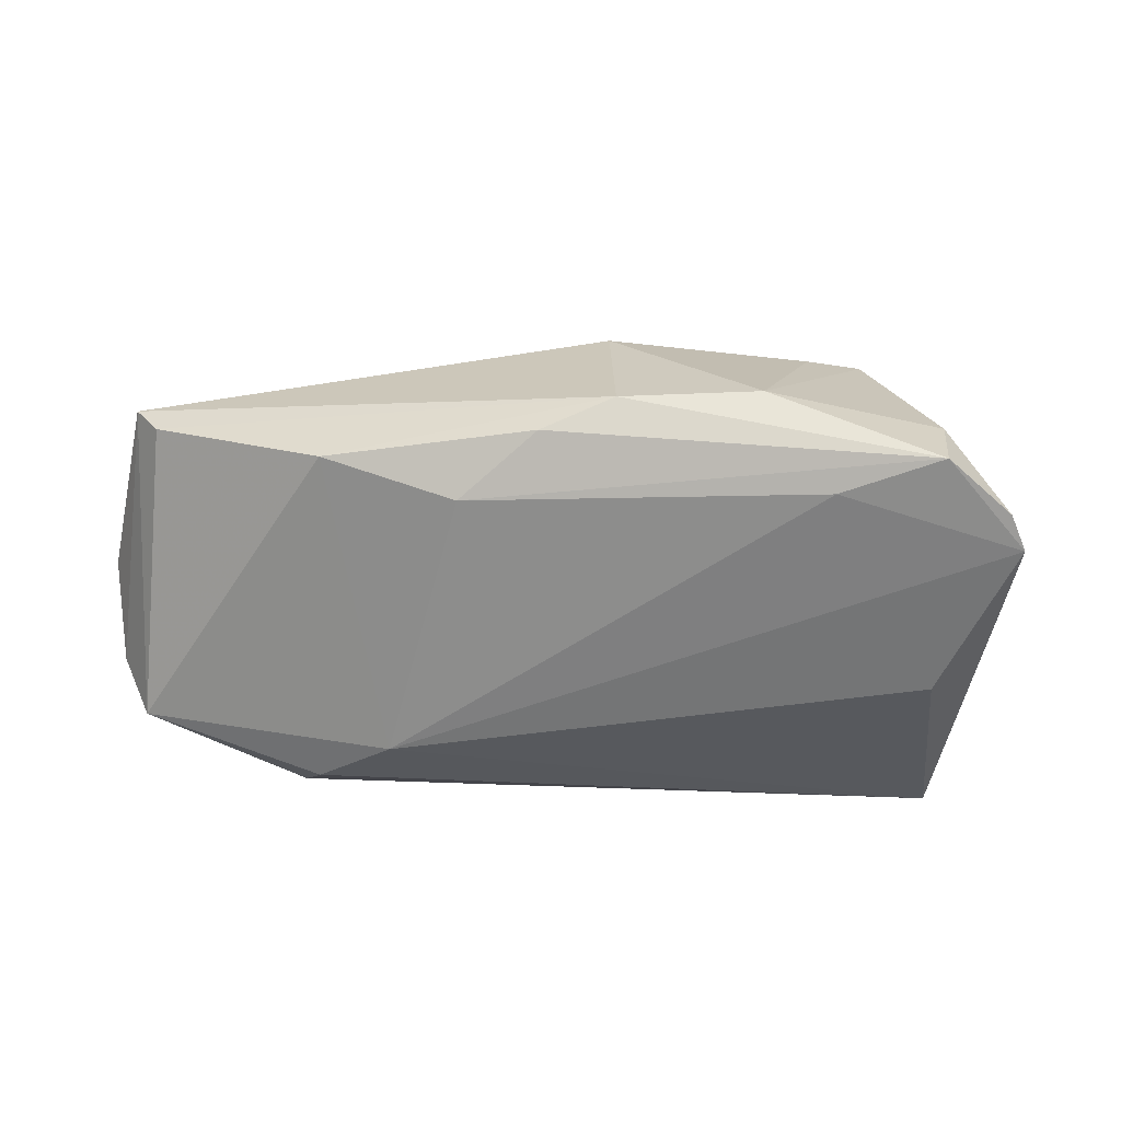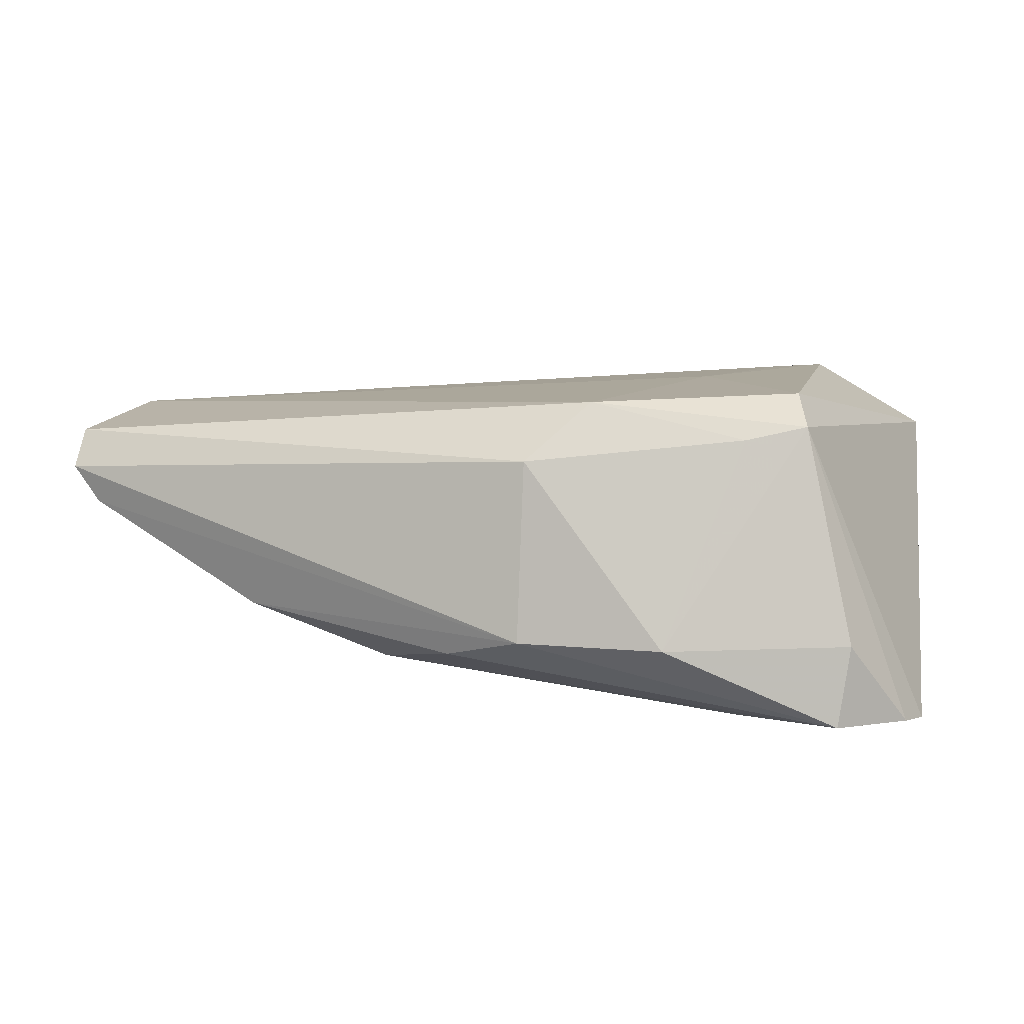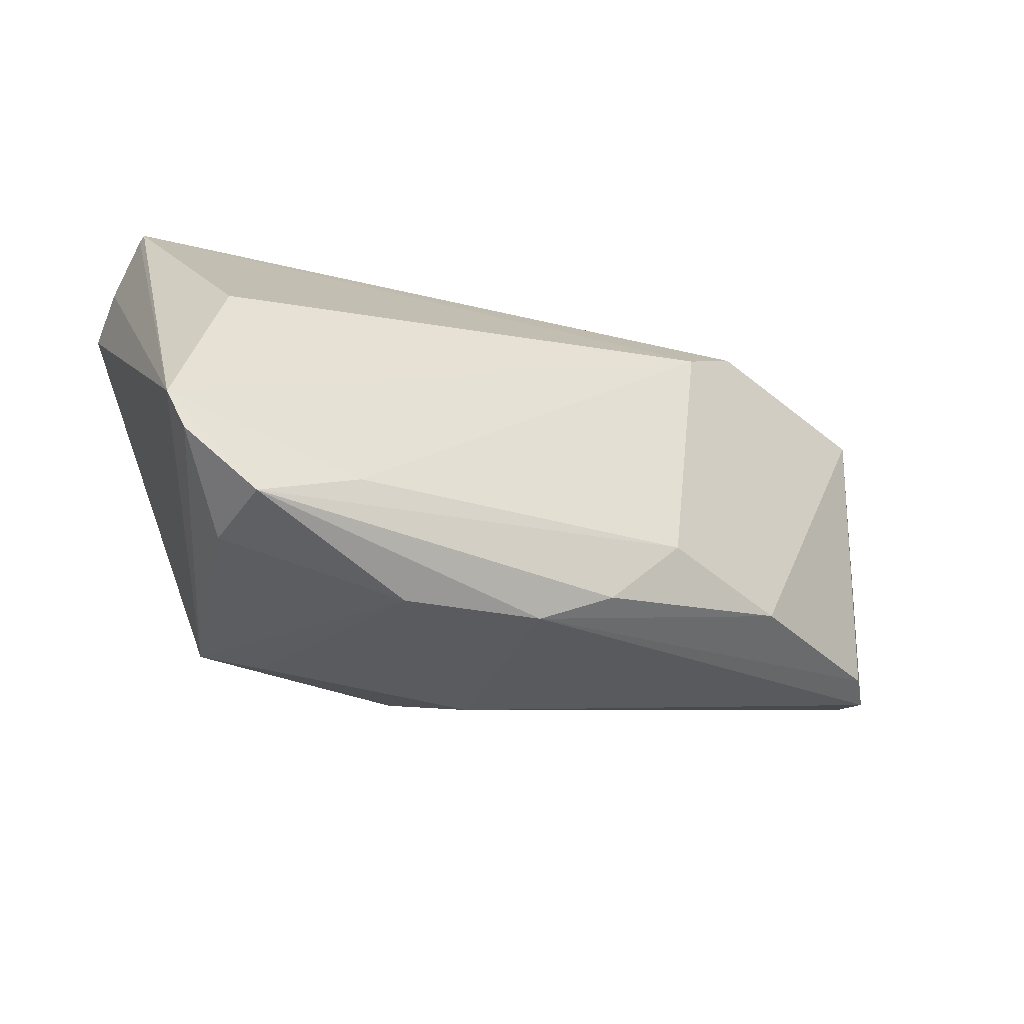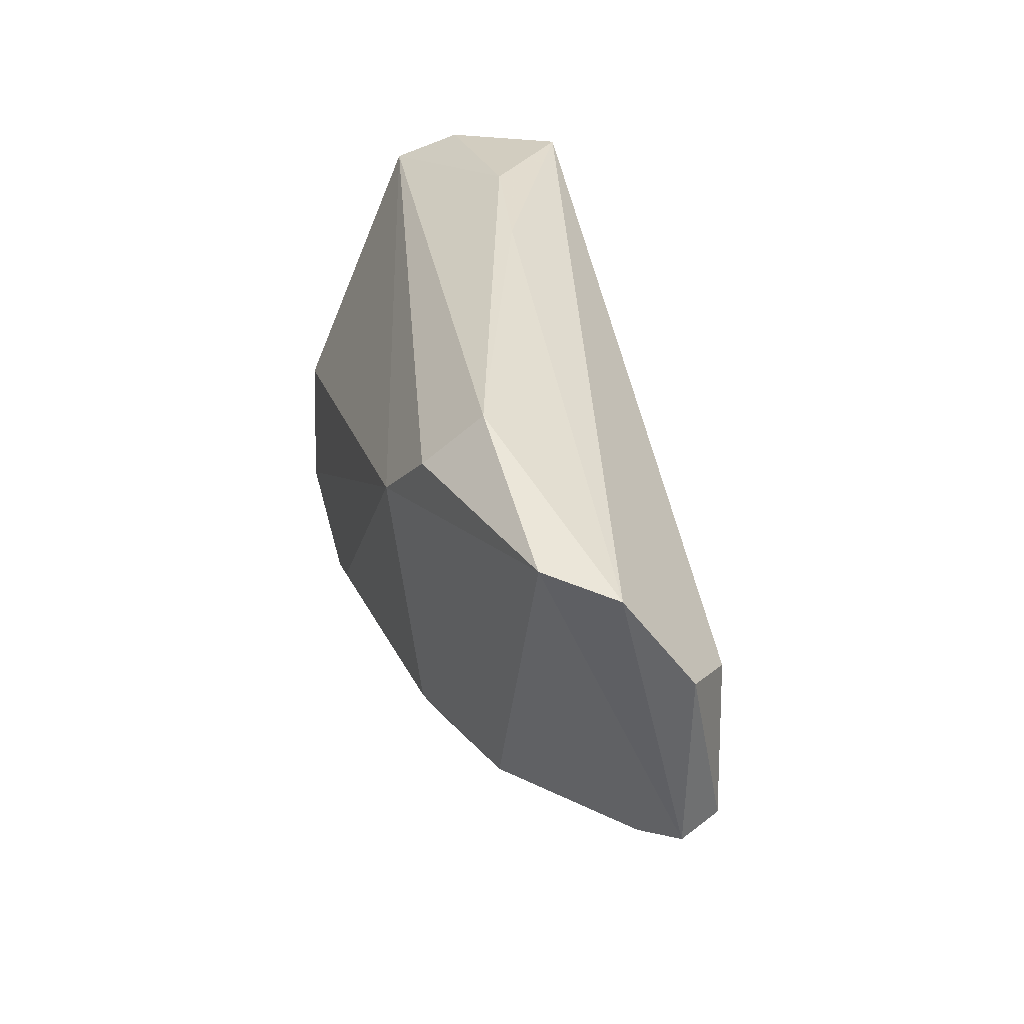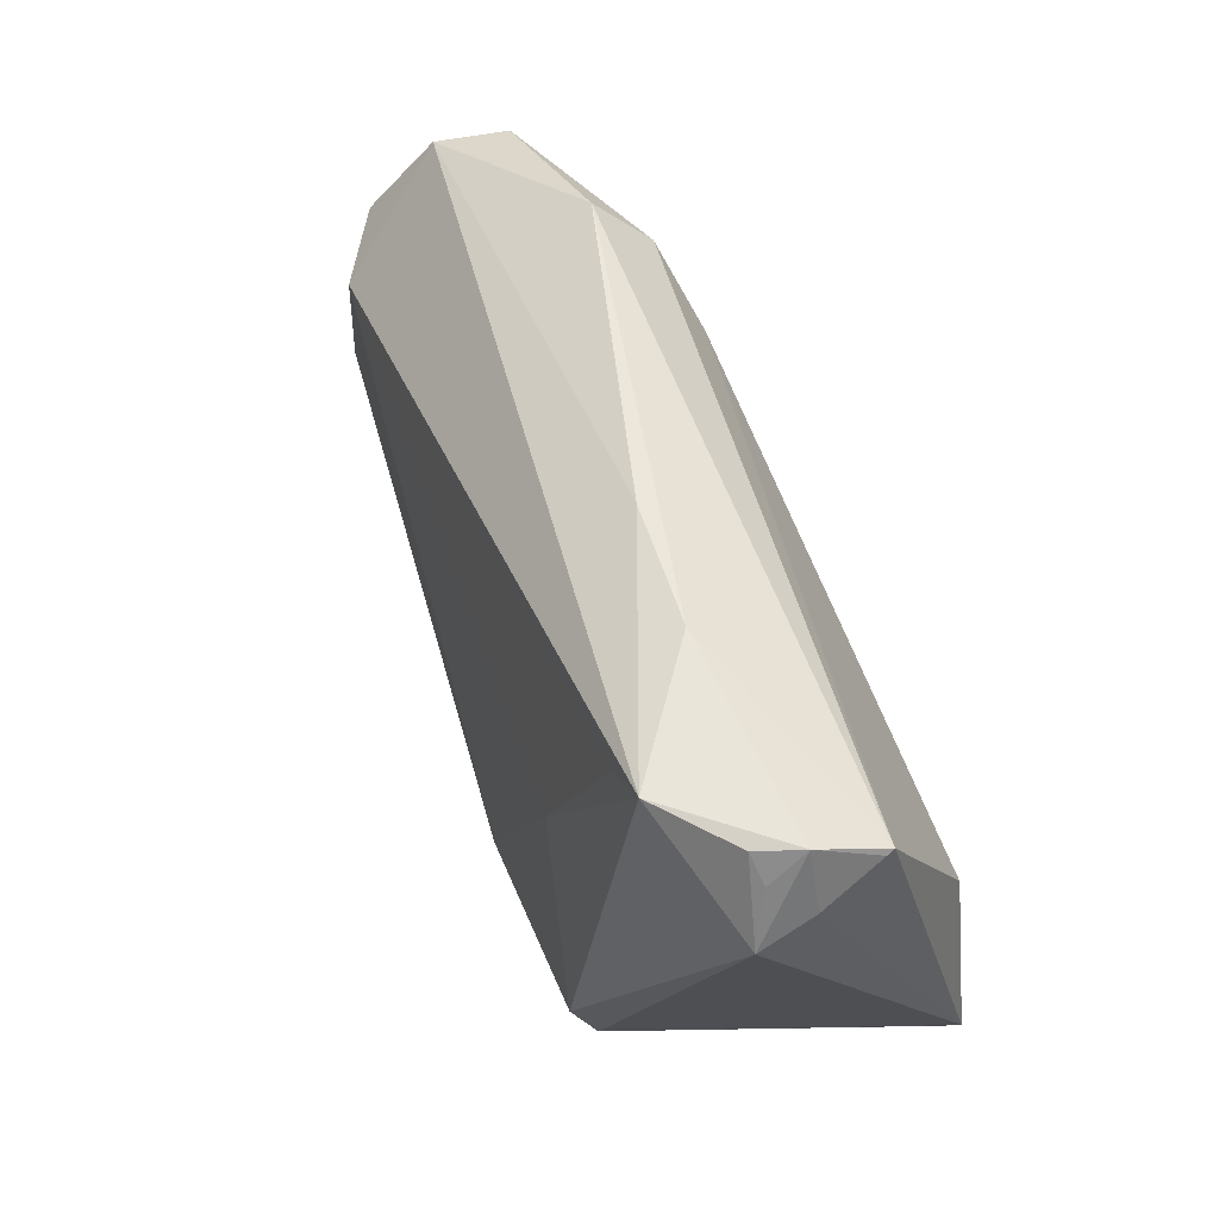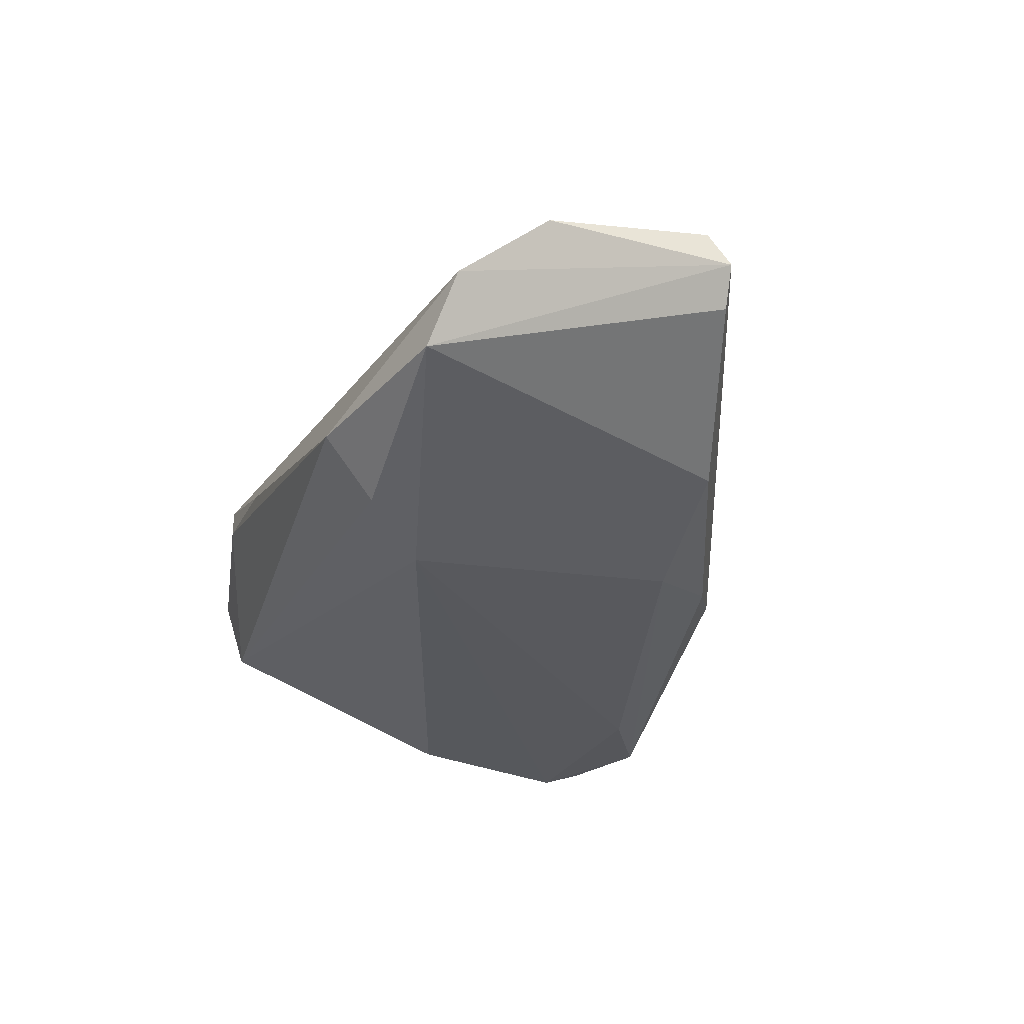
<metadata>
{"format":"obj","ext":"obj","renderer":"f3d","projection":"perspective","resolution":1024,"background":"white","views":[{"elev":-57.2,"azim":-11.1,"up":"+Z"},{"elev":-78.4,"azim":-1.3,"up":"+Y"},{"elev":-49.0,"azim":155.7,"up":"+Y"},{"elev":35.4,"azim":-103.5,"up":"+Y"},{"elev":50.3,"azim":66.4,"up":"+Y"},{"elev":-28.5,"azim":-109.7,"up":"+Z"}]}
</metadata>
<code>
v -0.02579 0.01842 -0.01993
v 0.0525 0.02106 0.005009
v 0.04629 -0.02699 -0.01993
v -0.06567 -0.009844 0.007208
v 0.05245 0.01796 0.01148
v 0.008336 0.03365 0.004265
v 0.02159 -0.03004 -0.01916
v -0.03577 0.03365 -0.009758
v 0.0434 -0.03128 -0.01915
v 0.01961 0.002168 0.01964
v 0.002535 -0.02574 0.01981
v 0.02163 -0.02985 0.01606
v 0.03368 0.02728 0.01813
v 0.04798 0.02869 0.01059
v 0.0411 -0.004409 -0.01966
v 0.03985 0.03096 0.01806
v -0.06635 0.0147 0.007344
v -0.04083 -0.01734 -0.009205
v -0.02321 -0.01818 -0.01571
v -0.06299 0.02509 -0.0004371
v -0.0149 -0.02822 -0.01256
v -0.0585 0.02744 -0.008815
v 0.05161 0.02528 -0.002268
v 0.0514 0.02566 -0.003219
v 0.02492 0.03365 0.00642
v -0.006102 -0.03309 -0.009693
v 0.02886 -0.0232 0.02112
v 0.05014 0.02512 0.009681
v -0.03407 0.02691 -0.01684
v -0.0647 -0.007274 0.01182
v -0.05878 0.01023 0.01324
v 0.03511 -0.03582 -0.008443
v 0.01167 -0.0371 -0.00926
v 0.03372 -0.03713 -0.01851
v -0.005747 -0.02941 0.01271
v 0.02929 -0.02927 0.01782
v -0.06248 -0.01032 0.002675
v 0.05018 0.02885 0.005282
f 30 35 11
f 11 31 30
f 27 11 36
f 37 22 18
f 18 26 37
f 24 15 1
f 18 22 1
f 20 6 8
f 8 22 20
f 3 1 15
f 3 15 24
f 33 26 34
f 35 26 33
f 6 20 16
f 16 20 31
f 4 35 30
f 22 37 4
f 4 20 22
f 4 37 26
f 4 26 35
f 29 22 8
f 29 1 22
f 29 8 24
f 24 1 29
f 18 1 19
f 30 31 17
f 31 20 17
f 17 4 30
f 20 4 17
f 34 3 9
f 9 3 36
f 7 3 34
f 1 3 7
f 34 19 7
f 7 19 1
f 32 33 34
f 36 33 32
f 34 9 32
f 32 9 36
f 35 33 12
f 12 33 36
f 12 11 35
f 12 36 11
f 24 38 23
f 38 2 23
f 23 3 24
f 23 2 3
f 6 16 25
f 25 16 38
f 25 38 24
f 24 8 25
f 8 6 25
f 10 11 27
f 27 16 10
f 31 11 10
f 5 16 27
f 27 36 5
f 36 3 5
f 3 2 5
f 5 2 38
f 34 26 21
f 21 19 34
f 21 26 18
f 18 19 21
f 13 16 31
f 31 10 13
f 13 10 16
f 38 16 14
f 16 5 14
f 28 5 38
f 38 14 28
f 28 14 5

</code>
